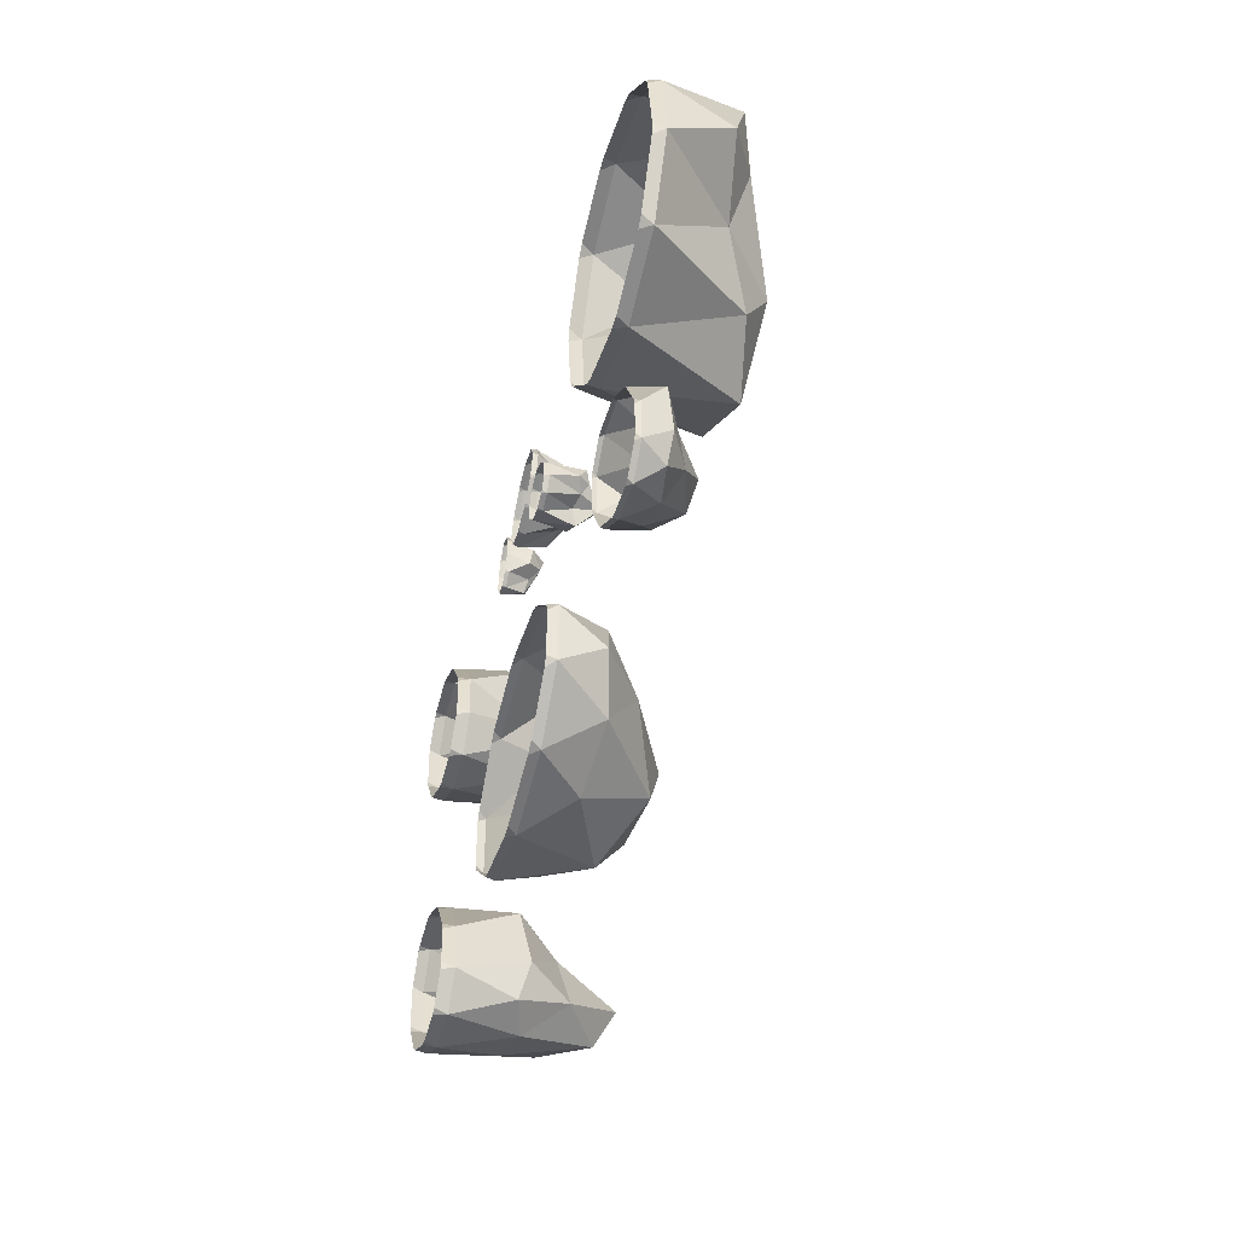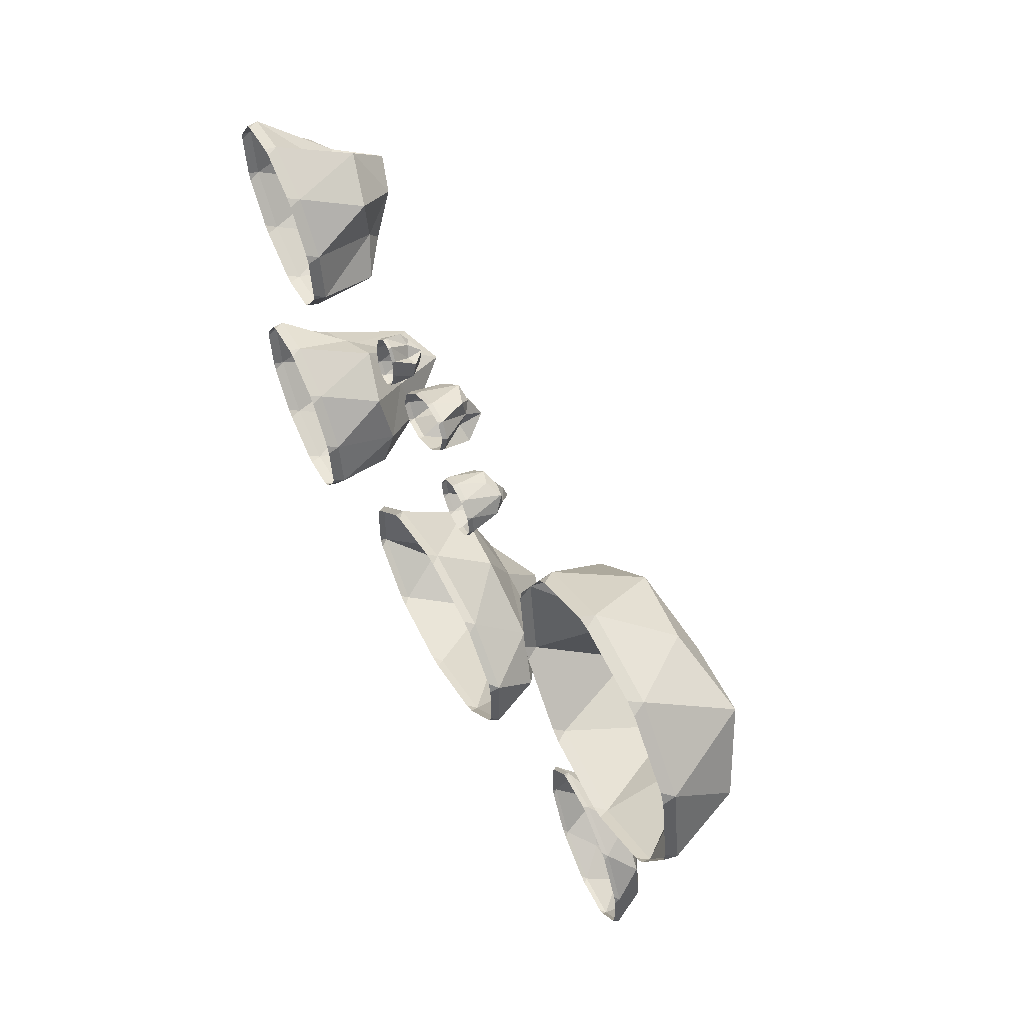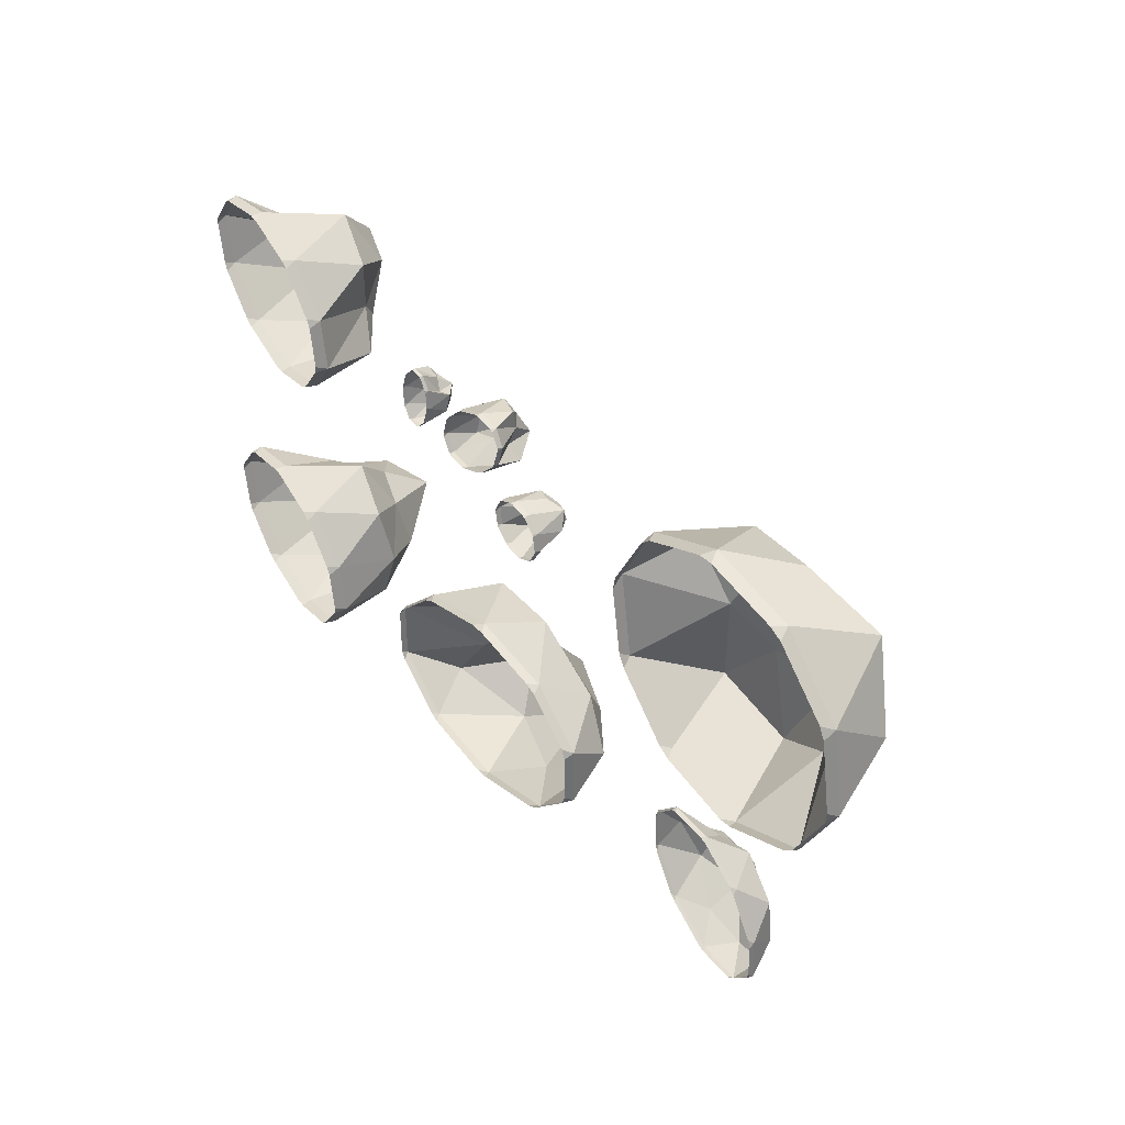
<metadata>
{"format":"obj","ext":"obj","renderer":"f3d","projection":"perspective","resolution":1024,"background":"white","views":[{"elev":-43.3,"azim":75.8,"up":"+Z"},{"elev":50.0,"azim":62.2,"up":"+Z"},{"elev":36.5,"azim":52.7,"up":"+Z"}]}
</metadata>
<code>
g Icosphere.007
v 2.517 0.9737 1.524
v 3.884 0.9577 1.51
v 4.89 0.6229 2.556
v 3.818 0.6229 3.695
v 2.446 0.6229 3.216
v 3.661 1.087 2.624
v 2.165 0 2.912
v 2.581 0 3.608
v 2.927 0 1.399
v 2.297 0 2.069
v 4.621 0 1.441
v 3.815 0 1.159
v 4.906 0 2.979
v 5.038 0 2.136
v 3.388 0 3.889
v 4.275 0 3.649
v 2.794 0.7322 2.619
v 3.249 1.083 1.166
v 4.226 0.7322 2.15
v 4.546 0.8161 3.331
v 3.05 0.7322 3.619
v 3.054 1.093 2.087
v 2.922 0.8641 2.931
v 3.679 1.217 2.005
v 4.419 0.8786 2.643
v 3.788 0.8786 3.312
v 2.195 -0.1299 2.825
v 3.016 -0.1205 1.39
v 4.645 -0.1119 1.511
v 4.836 -0.1159 3.033
v 3.313 -0.127 3.846
v 2.673 -0.1299 3.622
v 2.3 -0.1271 2.155
v 3.735 -0.1159 1.195
v 4.987 -0.1119 2.081
v 4.325 -0.1205 3.575
v 3.46 -0.1262 3.846
v 4.198 -0.1215 3.647
v 4.893 -0.1152 2.913
v 5.005 -0.1122 2.2
v 4.549 -0.1122 1.439
v 3.868 -0.1152 1.202
v 2.892 -0.1215 1.468
v 2.369 -0.1262 2.025
v 2.225 -0.1301 2.96
v 2.567 -0.1301 3.532
f 27 45 7
f 28 43 9
f 29 41 11
f 30 39 13
f 31 37 15
f 27 7 10 33
f 28 9 12 34
f 29 11 14 35
f 30 13 16 36
f 31 15 8 32
f 1 17 22
f 2 18 24
f 3 19 25
f 4 20 26
f 5 21 23
f 23 26 6
f 23 21 26
f 21 4 26
f 26 25 6
f 26 20 25
f 20 3 25
f 25 24 6
f 25 19 24
f 19 2 24
f 24 22 6
f 24 18 22
f 18 1 22
f 22 23 6
f 22 17 23
f 17 5 23
f 8 21 5
f 8 15 21
f 15 4 21
f 16 20 4
f 16 13 20
f 13 3 20
f 14 19 3
f 14 11 19
f 11 2 19
f 12 18 2
f 12 9 18
f 9 1 18
f 10 17 1
f 10 7 17
f 7 5 17
f 15 16 4
f 38 36 16
f 13 14 3
f 40 35 14
f 11 12 2
f 42 34 12
f 9 10 1
f 44 33 10
f 7 8 5
f 46 32 8
f 7 45 46 8
f 9 43 44 10
f 11 41 42 12
f 13 39 40 14
f 15 37 38 16
g Icosphere.006
v 0.3934 0.2858 2.308
v 0.6156 0.2858 2.384
v 0.906 0.2858 2.531
v 0.6744 0.2858 2.777
v 0.3782 0.2858 2.674
v 0.6406 0.4986 2.546
v 0.3174 0 2.608
v 0.4073 0 2.758
v 0.482 0 2.281
v 0.3459 0 2.426
v 0.8479 0 2.29
v 0.6738 0 2.229
v 0.9094 0 2.622
v 0.9379 0 2.44
v 0.5815 0 2.819
v 0.7732 0 2.767
v 0.4533 0.336 2.545
v 0.5515 0.336 2.231
v 0.7626 0.336 2.443
v 0.8317 0.3745 2.698
v 0.5085 0.336 2.761
v 0.5095 0.4871 2.43
v 0.481 0.3965 2.612
v 0.6444 0.5436 2.412
v 0.8042 0.4032 2.55
v 0.6681 0.4032 2.694
v 0.324 -0.05959 2.589
v 0.5012 -0.05531 2.279
v 0.8532 -0.05135 2.305
v 0.8943 -0.05318 2.634
v 0.5653 -0.0583 2.81
v 0.4272 -0.05959 2.761
v 0.3466 -0.0583 2.444
v 0.6565 -0.05318 2.237
v 0.927 -0.05135 2.428
v 0.7839 -0.05531 2.751
v 0.5971 -0.05793 2.81
v 0.7565 -0.05575 2.767
v 0.9067 -0.05285 2.608
v 0.9309 -0.05148 2.454
v 0.8324 -0.05148 2.29
v 0.6853 -0.05285 2.238
v 0.4745 -0.05575 2.296
v 0.3615 -0.05793 2.416
v 0.3303 -0.05972 2.618
v 0.4043 -0.05972 2.742
f 73 91 53
f 74 89 55
f 75 87 57
f 76 85 59
f 77 83 61
f 73 53 56 79
f 74 55 58 80
f 75 57 60 81
f 76 59 62 82
f 77 61 54 78
f 47 63 68
f 48 64 70
f 49 65 71
f 50 66 72
f 51 67 69
f 69 72 52
f 69 67 72
f 67 50 72
f 72 71 52
f 72 66 71
f 66 49 71
f 71 70 52
f 71 65 70
f 65 48 70
f 70 68 52
f 70 64 68
f 64 47 68
f 68 69 52
f 68 63 69
f 63 51 69
f 54 67 51
f 54 61 67
f 61 50 67
f 62 66 50
f 62 59 66
f 59 49 66
f 60 65 49
f 60 57 65
f 57 48 65
f 58 64 48
f 58 55 64
f 55 47 64
f 56 63 47
f 56 53 63
f 53 51 63
f 61 62 50
f 84 82 62
f 59 60 49
f 86 81 60
f 57 58 48
f 88 80 58
f 55 56 47
f 90 79 56
f 53 54 51
f 92 78 54
f 53 91 92 54
f 55 89 90 56
f 57 87 88 58
f 59 85 86 60
f 61 83 84 62
g Icosphere.005
v -0.02299 0.2858 2.788
v 0.07466 0.2858 3.077
v 0.1476 0.2858 3.475
v -0.3296 0.2858 3.318
v -0.4575 0.2858 2.932
v -0.09099 0.4986 3.177
v -0.4325 0 2.834
v -0.5306 0 3.003
v 0.082 0 2.878
v -0.1985 0 2.786
v 0.3769 0 3.302
v 0.3018 0 3.075
v 0.04476 0 3.519
v 0.2788 0 3.472
v -0.4555 0 3.23
v -0.2357 0 3.427
v -0.246 0.336 2.962
v 0.1981 0.336 2.936
v 0.1291 0.336 3.272
v -0.1076 0.3745 3.464
v -0.4491 0.336 3.12
v -0.06656 0.4871 2.975
v -0.3006 0.3965 3.023
v 0.0664 0.5436 3.122
v 0.04091 0.4032 3.367
v -0.2395 0.4032 3.274
v -0.4051 -0.05959 2.833
v 0.1002 -0.05531 2.899
v 0.3638 -0.05135 3.315
v 0.01887 -0.05318 3.507
v -0.4581 -0.0583 3.207
v -0.5176 -0.05959 3.027
v -0.2194 -0.0583 2.795
v 0.2784 -0.05318 3.059
v 0.2833 -0.05135 3.454
v -0.2084 -0.05531 3.432
v -0.4317 -0.05793 3.244
v -0.2492 -0.05575 3.408
v 0.0592 -0.05285 3.51
v 0.257 -0.05148 3.47
v 0.3645 -0.05148 3.284
v 0.3008 -0.05285 3.093
v 0.05841 -0.05575 2.876
v -0.1746 -0.05793 2.8
v -0.4336 -0.05972 2.853
v -0.5143 -0.05972 2.993
f 119 137 99
f 120 135 101
f 121 133 103
f 122 131 105
f 123 129 107
f 119 99 102 125
f 120 101 104 126
f 121 103 106 127
f 122 105 108 128
f 123 107 100 124
f 93 109 114
f 94 110 116
f 95 111 117
f 96 112 118
f 97 113 115
f 115 118 98
f 115 113 118
f 113 96 118
f 118 117 98
f 118 112 117
f 112 95 117
f 117 116 98
f 117 111 116
f 111 94 116
f 116 114 98
f 116 110 114
f 110 93 114
f 114 115 98
f 114 109 115
f 109 97 115
f 100 113 97
f 100 107 113
f 107 96 113
f 108 112 96
f 108 105 112
f 105 95 112
f 106 111 95
f 106 103 111
f 103 94 111
f 104 110 94
f 104 101 110
f 101 93 110
f 102 109 93
f 102 99 109
f 99 97 109
f 107 108 96
f 130 128 108
f 105 106 95
f 132 127 106
f 103 104 94
f 134 126 104
f 101 102 93
f 136 125 102
f 99 100 97
f 138 124 100
f 99 137 138 100
f 101 135 136 102
f 103 133 134 104
f 105 131 132 106
f 107 129 130 108
g Icosphere.004
v -0.8187 0.1895 3.034
v -0.9314 0.1895 3.202
v -1.112 0.1895 3.401
v -1.221 0.1895 3.086
v -1.07 0.1895 2.863
v -1.051 0.3306 3.155
v -1.008 0 2.837
v -1.136 0 2.853
v -0.8237 0 3.126
v -0.8881 0 2.941
v -0.9281 0 3.452
v -0.839 0 3.321
v -1.176 0 3.364
v -1.057 0 3.468
v -1.226 0 2.984
v -1.241 0 3.18
v -0.9999 0.2228 2.987
v -0.8072 0.2228 3.21
v -1.012 0.2228 3.309
v -1.209 0.2483 3.262
v -1.165 0.2228 2.944
v -0.9348 0.3229 3.087
v -1.054 0.2629 2.983
v -0.9586 0.3604 3.216
v -1.097 0.2673 3.301
v -1.162 0.2673 3.116
v -0.9962 -0.03951 2.851
v -0.8275 -0.03667 3.144
v -0.9401 -0.03404 3.45
v -1.18 -0.03526 3.346
v -1.215 -0.03865 2.974
v -1.144 -0.03951 2.87
v -0.9013 -0.03865 2.933
v -0.8398 -0.03526 3.302
v -1.046 -0.03404 3.464
v -1.233 -0.03667 3.196
v -1.223 -0.03841 3.003
v -1.236 -0.03696 3.165
v -1.166 -0.03504 3.368
v -1.065 -0.03413 3.456
v -0.9237 -0.03413 3.438
v -0.8485 -0.03504 3.327
v -0.8322 -0.03696 3.112
v -0.8858 -0.03841 2.959
v -1.018 -0.0396 2.844
v -1.124 -0.0396 2.858
f 165 183 145
f 166 181 147
f 167 179 149
f 168 177 151
f 169 175 153
f 165 145 148 171
f 166 147 150 172
f 167 149 152 173
f 168 151 154 174
f 169 153 146 170
f 139 155 160
f 140 156 162
f 141 157 163
f 142 158 164
f 143 159 161
f 161 164 144
f 161 159 164
f 159 142 164
f 164 163 144
f 164 158 163
f 158 141 163
f 163 162 144
f 163 157 162
f 157 140 162
f 162 160 144
f 162 156 160
f 156 139 160
f 160 161 144
f 160 155 161
f 155 143 161
f 146 159 143
f 146 153 159
f 153 142 159
f 154 158 142
f 154 151 158
f 151 141 158
f 152 157 141
f 152 149 157
f 149 140 157
f 150 156 140
f 150 147 156
f 147 139 156
f 148 155 139
f 148 145 155
f 145 143 155
f 153 154 142
f 176 174 154
f 151 152 141
f 178 173 152
f 149 150 140
f 180 172 150
f 147 148 139
f 182 171 148
f 145 146 143
f 184 170 146
f 145 183 184 146
f 147 181 182 148
f 149 179 180 150
f 151 177 178 152
f 153 175 176 154
g Icosphere.003
v -2.956 0.6445 3.559
v -3.643 0.6445 3.533
v -4.54 0.6445 3.366
v -3.825 0.6445 2.487
v -2.91 0.6445 2.528
v -3.72 1.124 3.103
v -2.722 0 2.661
v -3 0 2.317
v -3.23 0 3.708
v -2.81 0 3.192
v -4.36 0 3.988
v -3.822 0 4.012
v -4.551 0 3.113
v -4.639 0 3.645
v -3.538 0 2.293
v -4.13 0 2.597
v -3.142 0.7576 2.95
v -3.444 0.7576 3.907
v -4.097 0.7576 3.49
v -4.311 0.8444 2.837
v -3.312 0.7576 2.395
v -3.315 1.098 3.317
v -3.227 0.8941 2.786
v -3.732 1.226 3.479
v -4.226 0.9091 3.228
v -3.805 0.9091 2.712
v -2.742 -0.1344 2.719
v -3.289 -0.1247 3.73
v -4.377 -0.1158 3.95
v -4.504 -0.1199 3.069
v -3.488 -0.1315 2.306
v -3.061 -0.1344 2.325
v -2.812 -0.1315 3.14
v -3.769 -0.1199 3.976
v -4.605 -0.1158 3.668
v -4.163 -0.1247 2.65
v -3.586 -0.1306 2.332
v -4.078 -0.1257 2.584
v -4.542 -0.1192 3.151
v -4.617 -0.1161 3.6
v -4.312 -0.1161 3.976
v -3.858 -0.1192 3.996
v -3.207 -0.1257 3.66
v -2.858 -0.1306 3.231
v -2.762 -0.1347 2.642
v -2.991 -0.1347 2.36
f 211 229 191
f 212 227 193
f 213 225 195
f 214 223 197
f 215 221 199
f 211 191 194 217
f 212 193 196 218
f 213 195 198 219
f 214 197 200 220
f 215 199 192 216
f 185 201 206
f 186 202 208
f 187 203 209
f 188 204 210
f 189 205 207
f 207 210 190
f 207 205 210
f 205 188 210
f 210 209 190
f 210 204 209
f 204 187 209
f 209 208 190
f 209 203 208
f 203 186 208
f 208 206 190
f 208 202 206
f 202 185 206
f 206 207 190
f 206 201 207
f 201 189 207
f 192 205 189
f 192 199 205
f 199 188 205
f 200 204 188
f 200 197 204
f 197 187 204
f 198 203 187
f 198 195 203
f 195 186 203
f 196 202 186
f 196 193 202
f 193 185 202
f 194 201 185
f 194 191 201
f 191 189 201
f 199 200 188
f 222 220 200
f 197 198 187
f 224 219 198
f 195 196 186
f 226 218 196
f 193 194 185
f 228 217 194
f 191 192 189
f 230 216 192
f 191 229 230 192
f 193 227 228 194
f 195 225 226 196
f 197 223 224 198
f 199 221 222 200
g Icosphere.002
v -2.956 0.6445 0.4068
v -3.878 0.6445 0.6439
v -4.54 0.6445 0.2129
v -3.825 0.6445 -0.6655
v -2.91 0.6445 -0.6243
v -3.72 1.798 -0.04945
v -2.722 0 -0.4921
v -3 0 -0.8355
v -3.23 0 0.5556
v -2.81 0 0.03925
v -4.36 0 0.8355
v -3.822 0 0.8597
v -4.551 0 -0.03925
v -4.639 0 0.4921
v -3.538 0 -0.8597
v -4.13 0 -0.5556
v -2.862 0.7576 -0.2025
v -3.444 0.7576 0.7539
v -4.097 0.7576 0.3378
v -4.311 1.115 -0.3155
v -3.312 0.7576 -0.7581
v -3.315 1.098 0.1644
v -3.227 1.226 -0.3669
v -3.732 1.226 0.3261
v -4.226 1.583 0.07571
v -3.805 1.583 -0.4406
v -2.742 -0.1344 -0.4339
v -3.289 -0.1247 0.5769
v -4.377 -0.1158 0.7975
v -4.504 -0.1199 -0.084
v -3.488 -0.1315 -0.847
v -3.061 -0.1344 -0.8275
v -2.812 -0.1315 -0.01219
v -3.769 -0.1199 0.8236
v -4.605 -0.1158 0.5158
v -4.163 -0.1247 -0.5022
v -3.586 -0.1306 -0.8206
v -4.078 -0.1257 -0.5684
v -4.542 -0.1192 -0.001224
v -4.617 -0.1161 0.4477
v -4.312 -0.1161 0.8236
v -3.858 -0.1192 0.8438
v -3.207 -0.1257 0.5076
v -2.858 -0.1306 0.07835
v -2.762 -0.1347 -0.5102
v -2.991 -0.1347 -0.7925
f 257 275 237
f 258 273 239
f 259 271 241
f 260 269 243
f 261 267 245
f 257 237 240 263
f 258 239 242 264
f 259 241 244 265
f 260 243 246 266
f 261 245 238 262
f 231 247 252
f 232 248 254
f 233 249 255
f 234 250 256
f 235 251 253
f 253 256 236
f 253 251 256
f 251 234 256
f 256 255 236
f 256 250 255
f 250 233 255
f 255 254 236
f 255 249 254
f 249 232 254
f 254 252 236
f 254 248 252
f 248 231 252
f 252 253 236
f 252 247 253
f 247 235 253
f 238 251 235
f 238 245 251
f 245 234 251
f 246 250 234
f 246 243 250
f 243 233 250
f 244 249 233
f 244 241 249
f 241 232 249
f 242 248 232
f 242 239 248
f 239 231 248
f 240 247 231
f 240 237 247
f 237 235 247
f 245 246 234
f 268 266 246
f 243 244 233
f 270 265 244
f 241 242 232
f 272 264 242
f 239 240 231
f 274 263 240
f 237 238 235
f 276 262 238
f 237 275 276 238
f 239 273 274 240
f 241 271 272 242
f 243 269 270 244
f 245 267 268 246
g Icosphere.001
v 4.085 0.2314 0.2195
v 3.384 0.2314 0.5318
v 2.821 0.2314 0.285
v 3.296 0.2314 -0.5018
v 4.019 0.2314 -0.5951
v 3.439 0.6455 -0.03326
v 4.18 0 -0.5173
v 3.928 0 -0.7482
v 3.885 0 0.3737
v 4.164 0 -0.08877
v 3.024 0 0.7482
v 3.449 0 0.6934
v 2.788 0 0.08877
v 2.771 0 0.5173
v 3.502 0 -0.6934
v 3.067 0 -0.3737
v 4.099 0.272 -0.271
v 3.736 0.272 0.5585
v 3.181 0.272 0.3221
v 2.949 0.4002 -0.1607
v 3.69 0.272 -0.6447
v 3.779 0.3943 0.07874
v 3.795 0.4401 -0.3498
v 3.468 0.4401 0.2627
v 3.054 0.5683 0.1343
v 3.334 0.5683 -0.3282
v 4.17 -0.04824 -0.4689
v 3.84 -0.04477 0.3985
v 3.007 -0.04156 0.7207
v 2.82 -0.04305 0.04733
v 3.543 -0.04719 -0.6902
v 3.88 -0.04824 -0.7336
v 4.157 -0.04719 -0.1288
v 3.488 -0.04305 0.6577
v 2.8 -0.04156 0.5313
v 3.046 -0.04477 -0.3273
v 3.468 -0.04689 -0.6561
v 3.106 -0.04512 -0.3908
v 2.798 -0.04278 0.1174
v 2.784 -0.04167 0.4796
v 3.06 -0.04167 0.7324
v 3.42 -0.04278 0.6857
v 3.898 -0.04512 0.3328
v 4.13 -0.04689 -0.0515
v 4.147 -0.04834 -0.526
v 3.939 -0.04834 -0.7158
f 303 321 283
f 304 319 285
f 305 317 287
f 306 315 289
f 307 313 291
f 303 283 286 309
f 304 285 288 310
f 305 287 290 311
f 306 289 292 312
f 307 291 284 308
f 277 293 298
f 278 294 300
f 279 295 301
f 280 296 302
f 281 297 299
f 299 302 282
f 299 297 302
f 297 280 302
f 302 301 282
f 302 296 301
f 296 279 301
f 301 300 282
f 301 295 300
f 295 278 300
f 300 298 282
f 300 294 298
f 294 277 298
f 298 299 282
f 298 293 299
f 293 281 299
f 284 297 281
f 284 291 297
f 291 280 297
f 292 296 280
f 292 289 296
f 289 279 296
f 290 295 279
f 290 287 295
f 287 278 295
f 288 294 278
f 288 285 294
f 285 277 294
f 286 293 277
f 286 283 293
f 283 281 293
f 291 292 280
f 314 312 292
f 289 290 279
f 316 311 290
f 287 288 278
f 318 310 288
f 285 286 277
f 320 309 286
f 283 284 281
f 322 308 284
f 283 321 322 284
f 285 319 320 286
f 287 317 318 288
f 289 315 316 290
f 291 313 314 292
g Icosphere
v 0.4285 0.4472 1.079
v -0.7814 0.4472 0.5257
v -1.122 0.4472 -0.5257
v 0.4285 0.4472 -0.8506
v 1.387 0.4472 0
v 0 1.248 -0.089
v 1.475 0 0.309
v 1.475 0 -0.309
v 0 0 1
v 0.9113 0 0.809
v -1.475 0 0.309
v -0.9113 0 0.809
v -0.9113 0 -0.809
v -1.475 0 -0.309
v 0.9113 0 -0.809
v 0 0 -1
v 1.067 0.5257 0.5
v -0.4076 0.5257 1.027
v -0.7505 0.5257 0
v -0.4076 0.7735 -0.898
v 1.067 0.5257 -0.5
v 0.2519 0.7621 0.5
v 0.8151 0.8507 0
v -0.3431 0.8507 0.309
v -0.6594 1.098 -0.398
v 0.2519 1.098 -0.589
v 1.401 -0.09324 0.3542
v -0.08293 -0.08655 0.9711
v -1.459 -0.08034 0.2535
v -0.8215 -0.08321 -0.8168
v 0.9543 -0.09122 -0.7512
v 1.401 -0.09324 -0.3542
v 0.9543 -0.09122 0.7512
v -0.8215 -0.08321 0.8168
v -1.459 -0.08034 -0.2535
v -0.08293 -0.08655 -0.9711
v 0.8245 -0.09064 -0.809
v 0.06762 -0.08722 -0.9683
v -0.9358 -0.0827 -0.7604
v -1.412 -0.08055 -0.3383
v -1.412 -0.08055 0.3383
v -0.9358 -0.0827 0.7604
v 0.06762 -0.08722 0.9683
v 0.8245 -0.09064 0.809
v 1.447 -0.09345 0.2541
v 1.447 -0.09345 -0.2541
f 349 367 329
f 350 365 331
f 351 363 333
f 352 361 335
f 353 359 337
f 349 329 332 355
f 350 331 334 356
f 351 333 336 357
f 352 335 338 358
f 353 337 330 354
f 323 339 344
f 324 340 346
f 325 341 347
f 326 342 348
f 327 343 345
f 345 348 328
f 345 343 348
f 343 326 348
f 348 347 328
f 348 342 347
f 342 325 347
f 347 346 328
f 347 341 346
f 341 324 346
f 346 344 328
f 346 340 344
f 340 323 344
f 344 345 328
f 344 339 345
f 339 327 345
f 330 343 327
f 330 337 343
f 337 326 343
f 338 342 326
f 338 335 342
f 335 325 342
f 336 341 325
f 336 333 341
f 333 324 341
f 334 340 324
f 334 331 340
f 331 323 340
f 332 339 323
f 332 329 339
f 329 327 339
f 337 338 326
f 360 358 338
f 335 336 325
f 362 357 336
f 333 334 324
f 364 356 334
f 331 332 323
f 366 355 332
f 329 330 327
f 368 354 330
f 329 367 368 330
f 331 365 366 332
f 333 363 364 334
f 335 361 362 336
f 337 359 360 338

</code>
